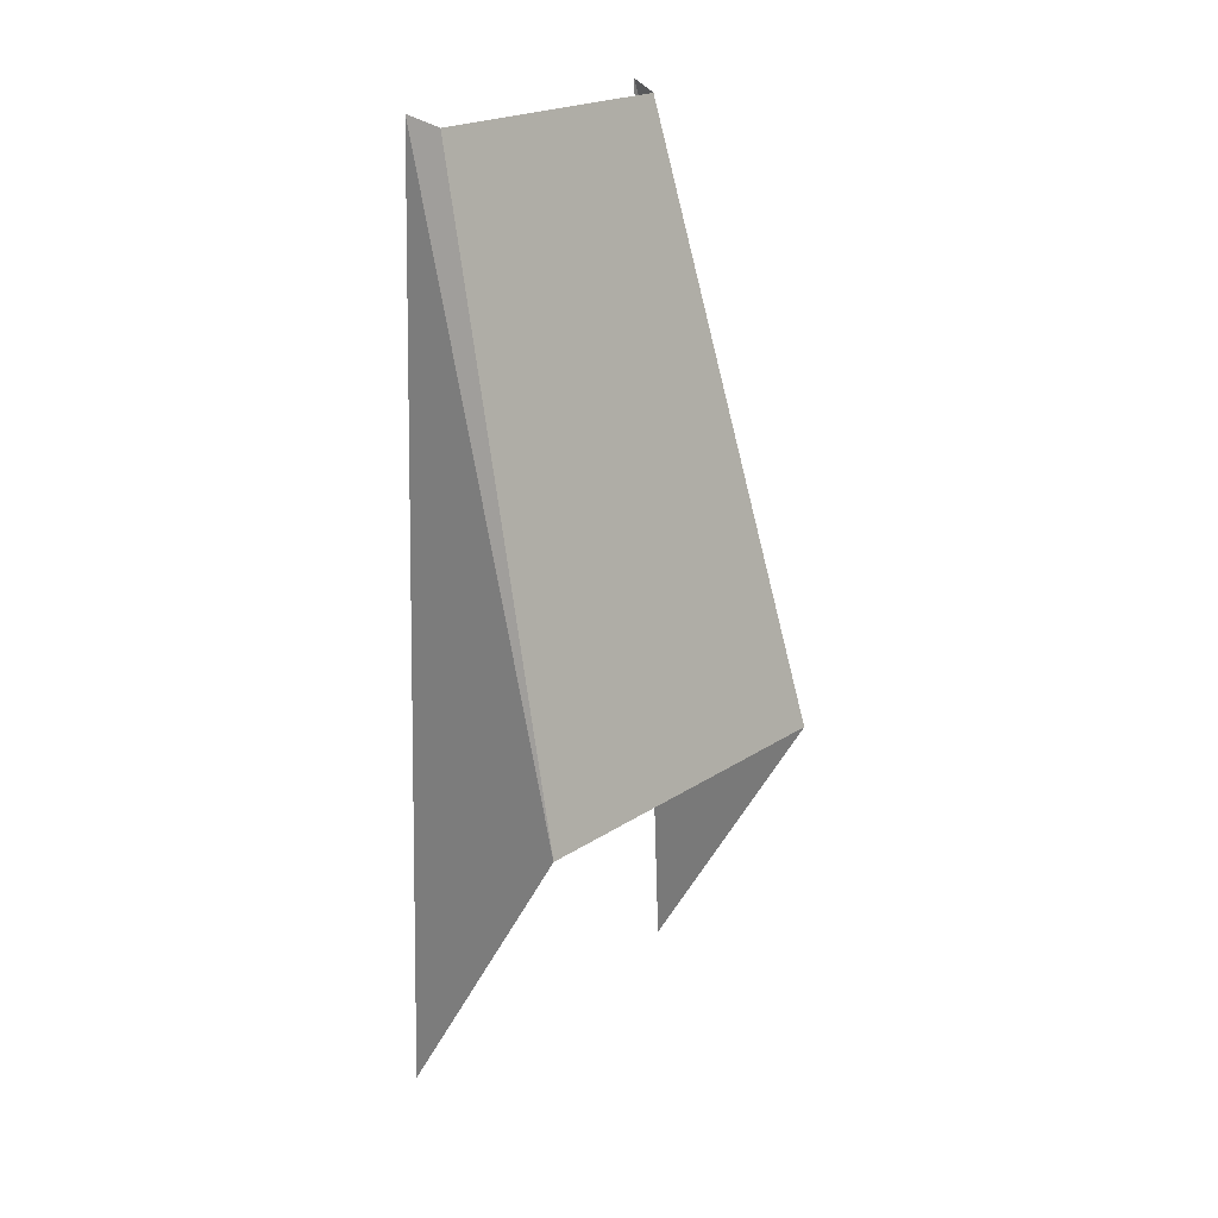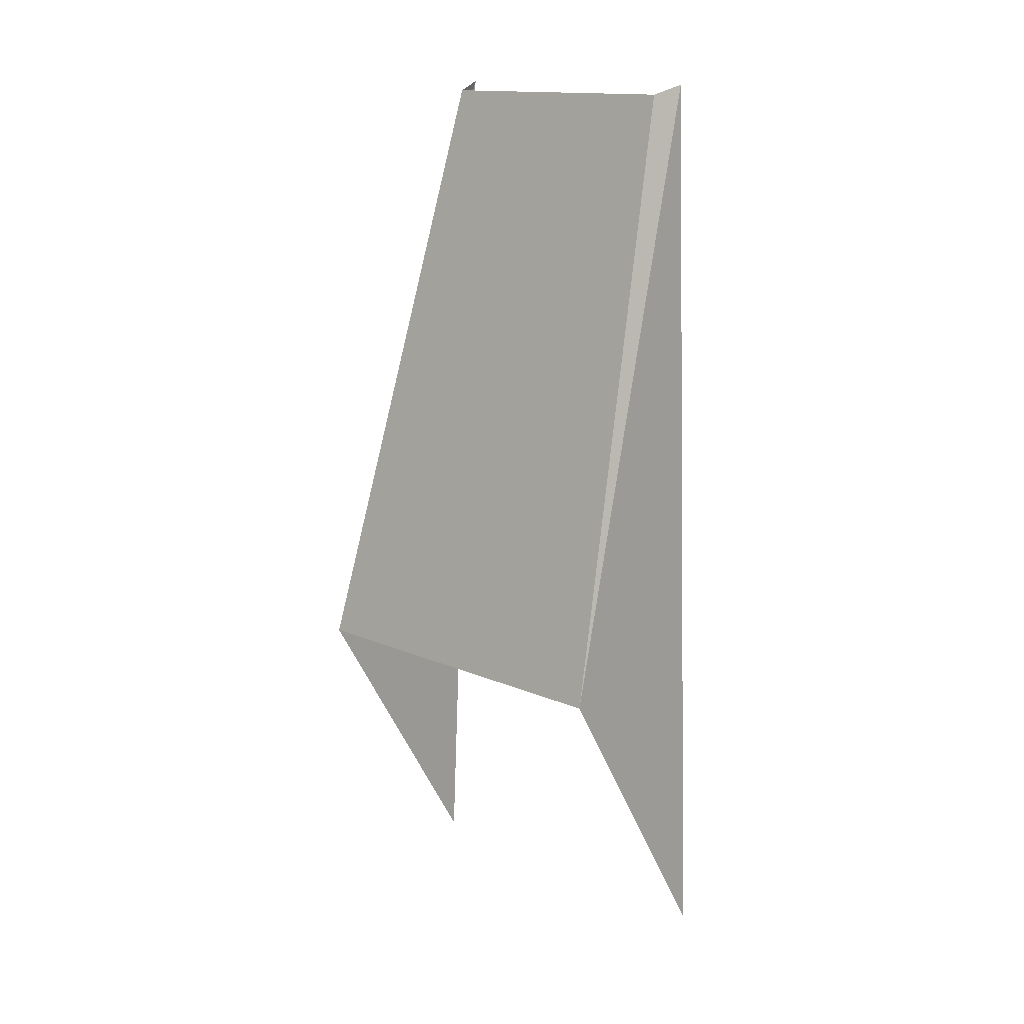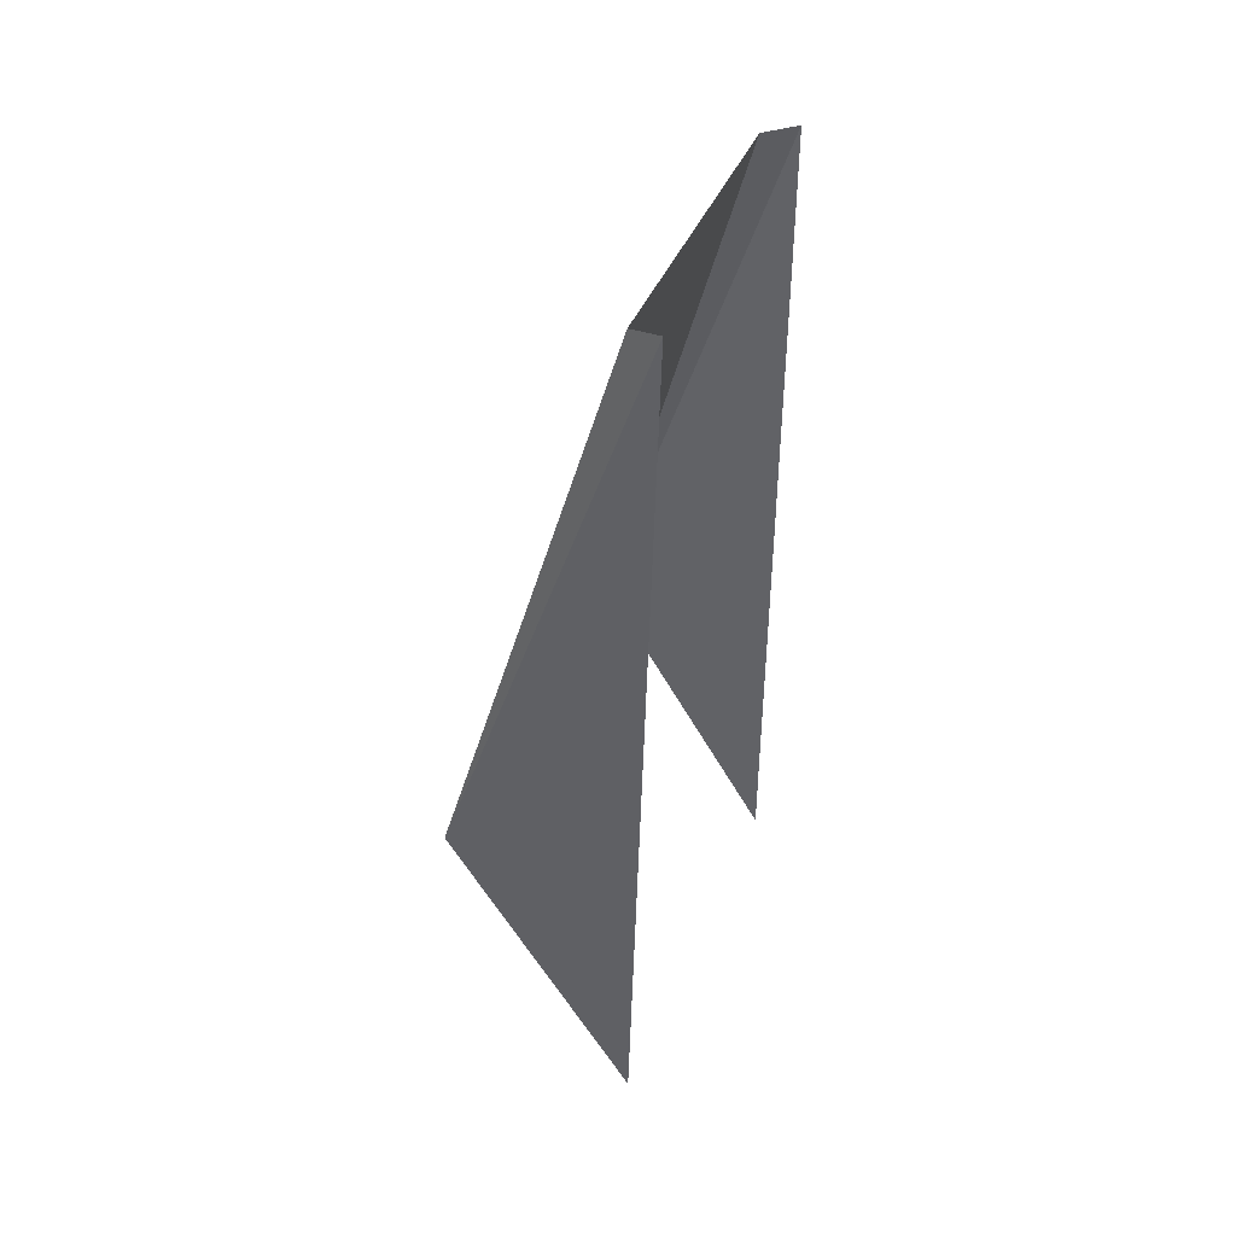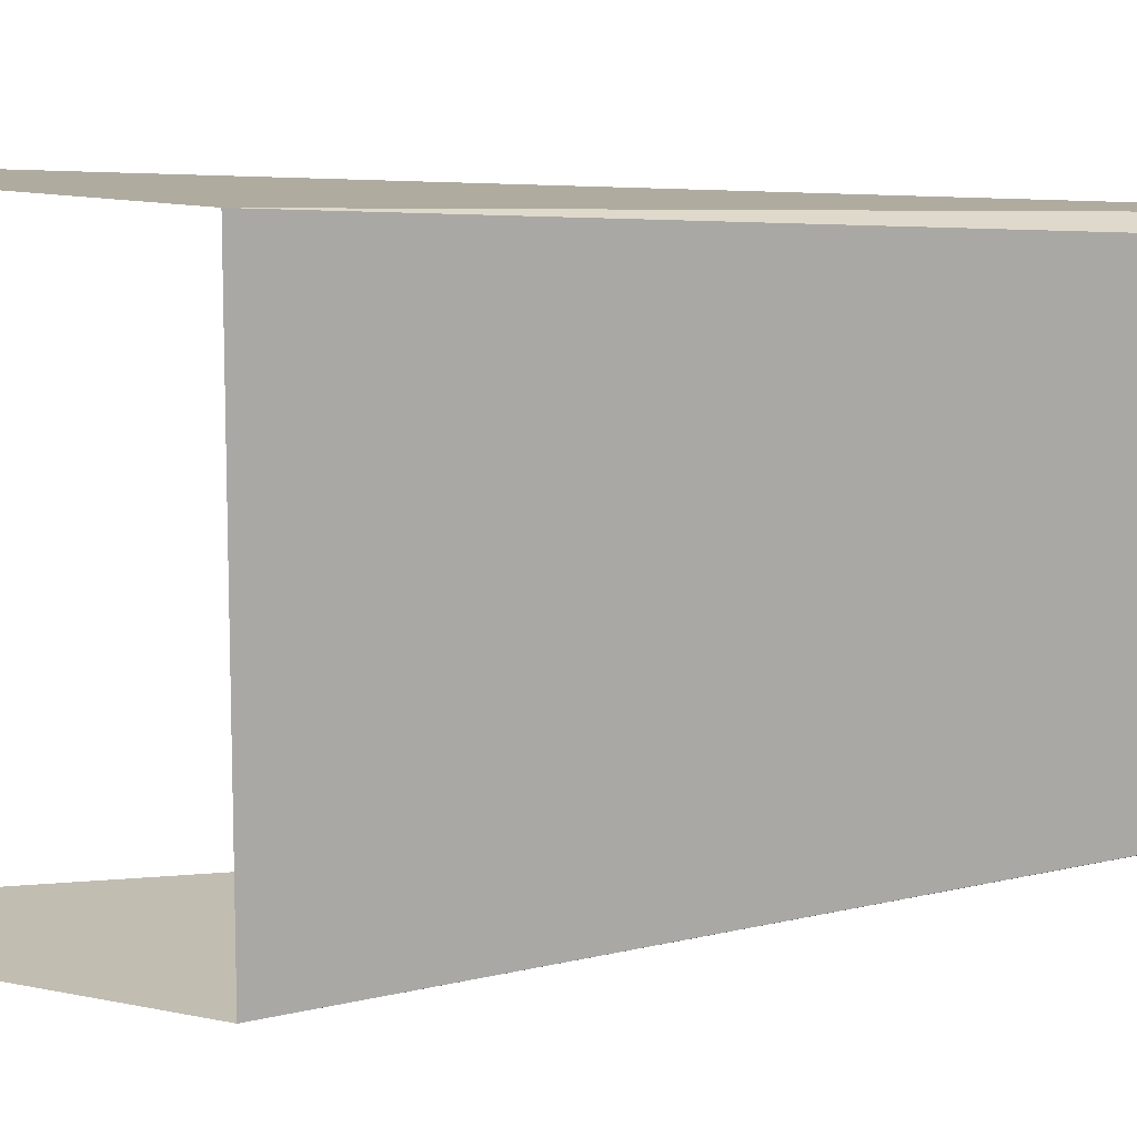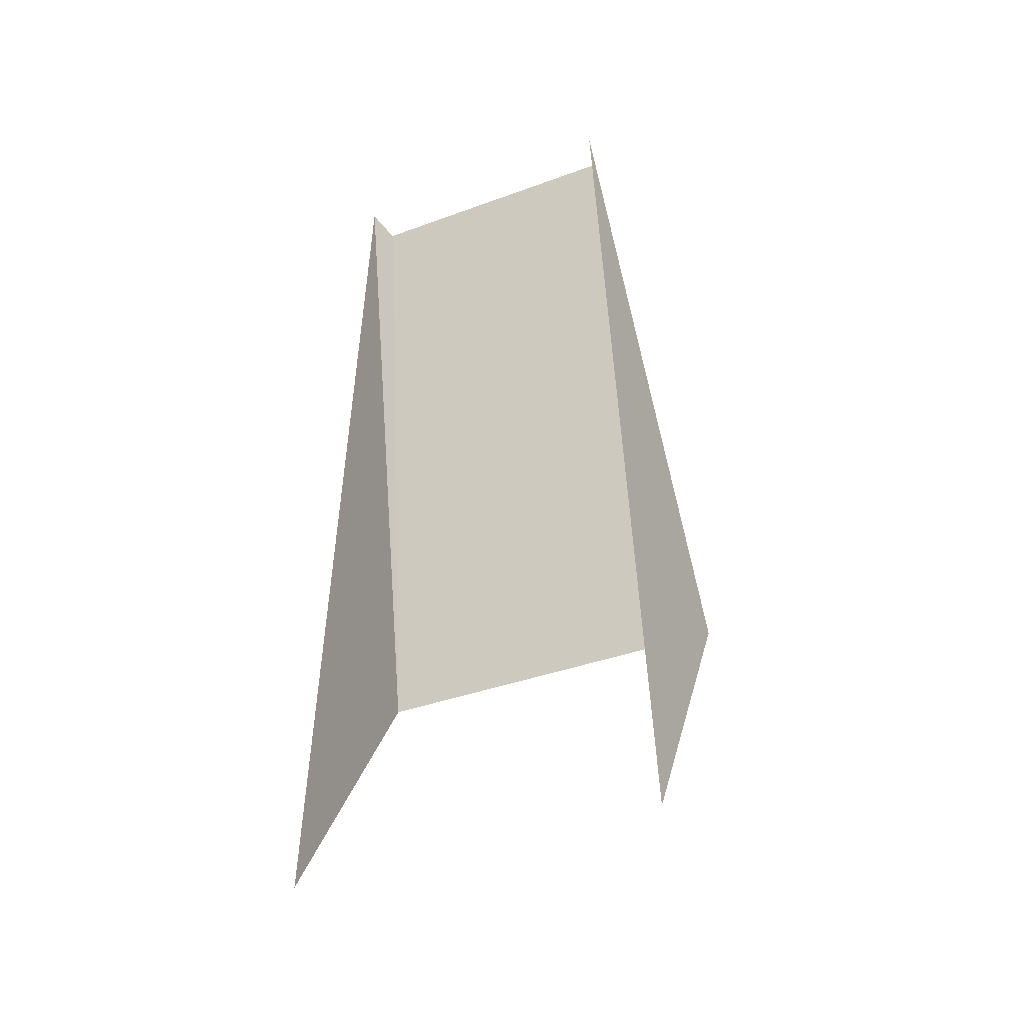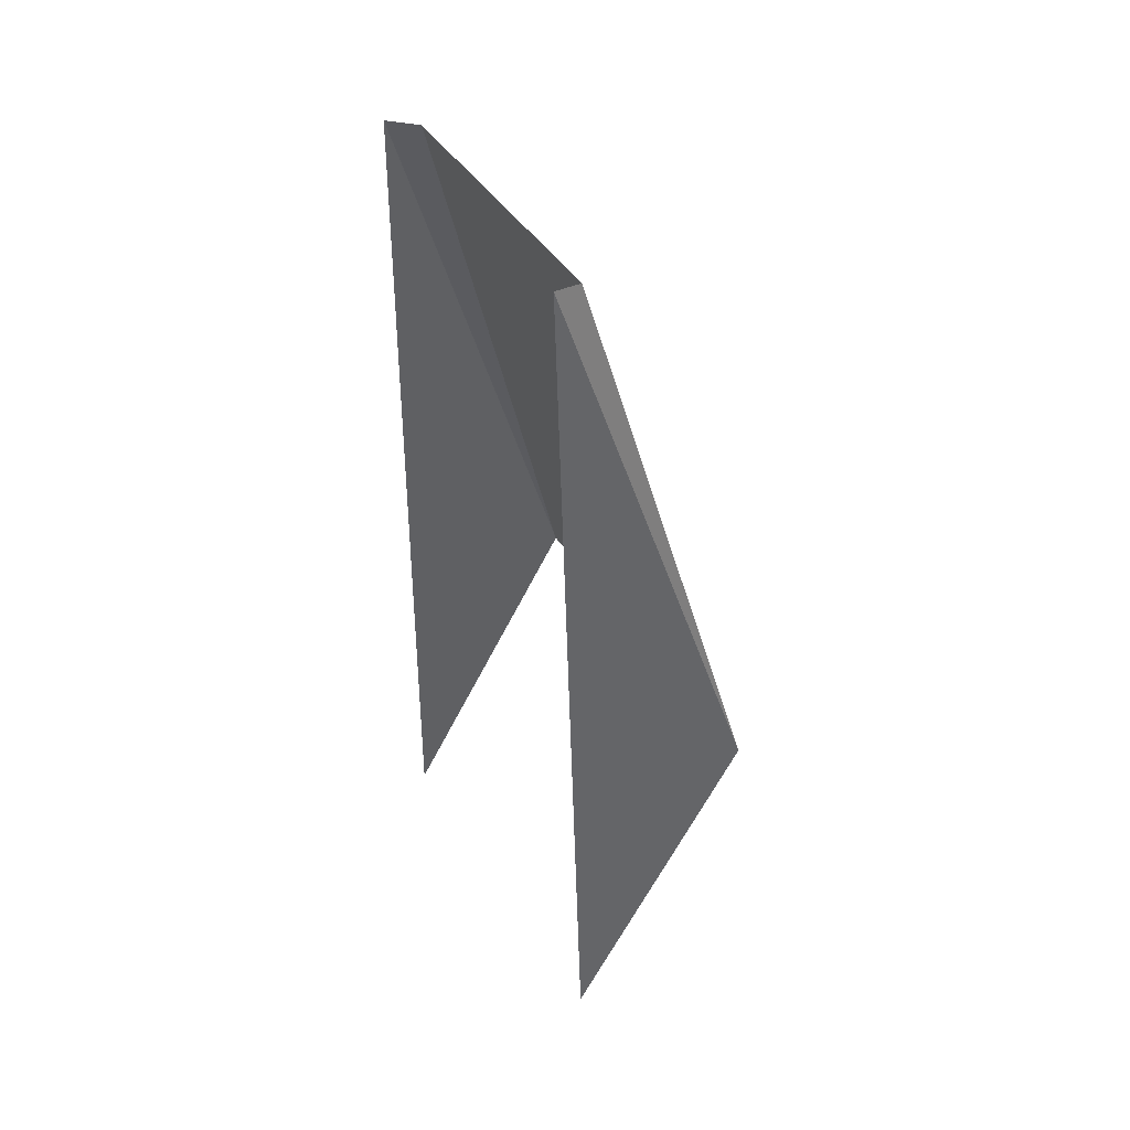
<metadata>
{"format":"obj","ext":"obj","renderer":"f3d","projection":"perspective","resolution":1024,"background":"white","views":[{"elev":21.7,"azim":41.0,"up":"+Y"},{"elev":14.8,"azim":133.0,"up":"+Y"},{"elev":45.6,"azim":-157.1,"up":"+Y"},{"elev":13.3,"azim":85.8,"up":"+Z"},{"elev":-39.4,"azim":-65.5,"up":"+Y"},{"elev":43.7,"azim":-30.5,"up":"+Y"}]}
</metadata>
<code>
v 0.09036 8.547 -0.1524
v 0.1231 8.538 -0.1424
v 0.2911 7.906 -0.1917
v 0.09843 7.589 -0.1917
v 0.2911 7.906 0.1917
v 0.1231 8.538 0.1424
v 0.09844 7.589 0.1917
v 0.09036 8.547 0.1524
f 1 2 3
f 4 1 3
f 2 6 5
f 3 2 5
f 5 6 8
f 7 5 8

</code>
